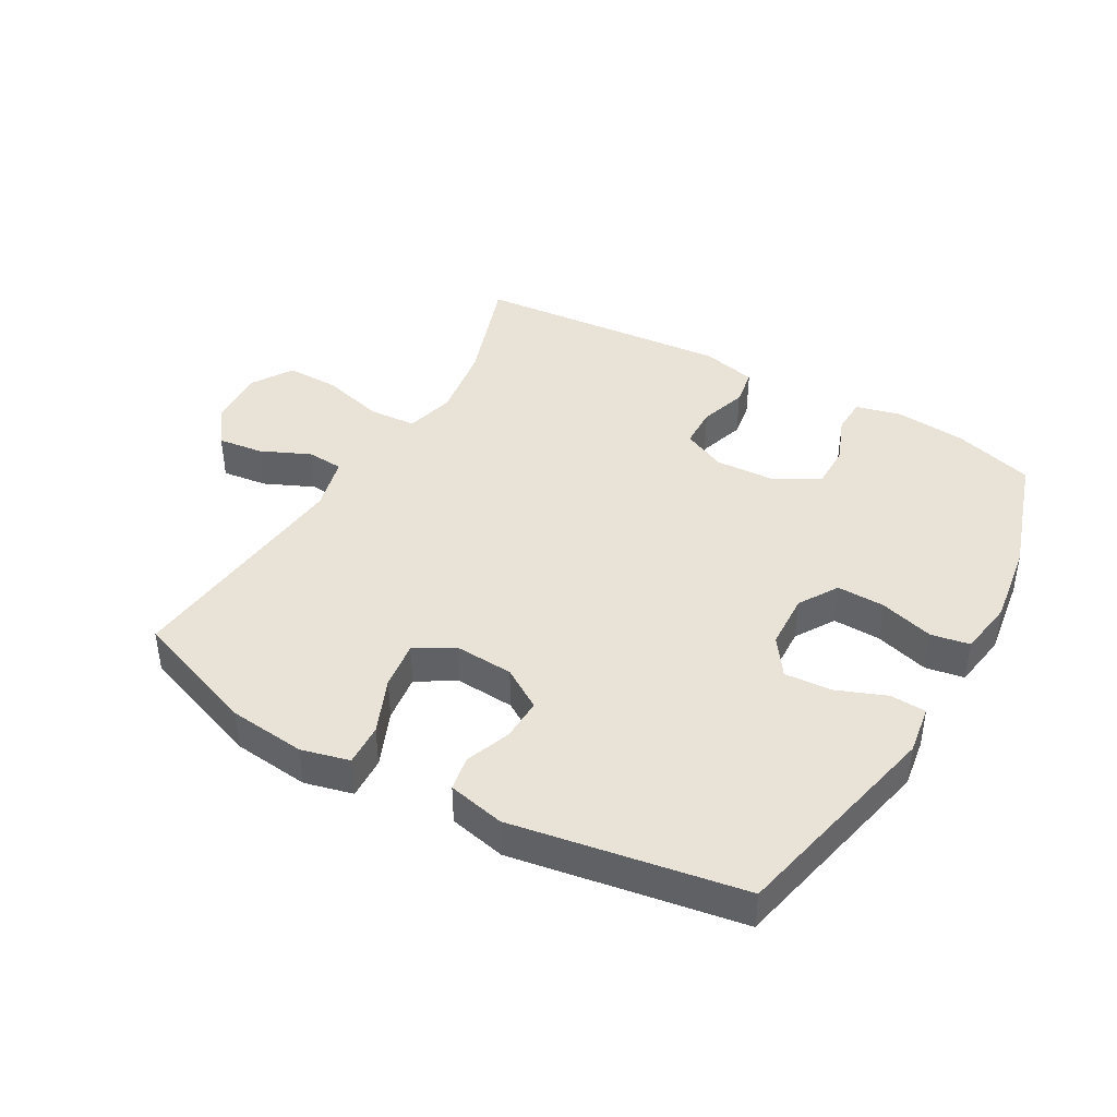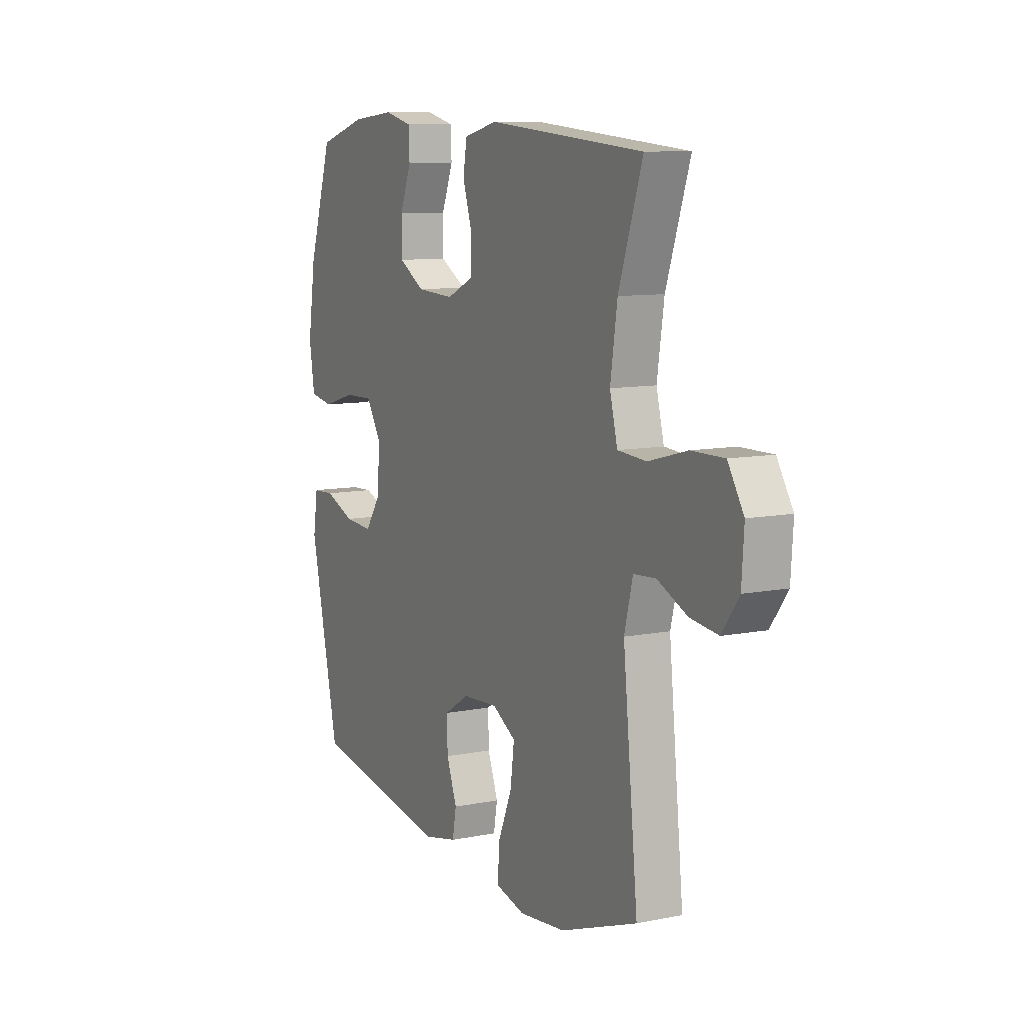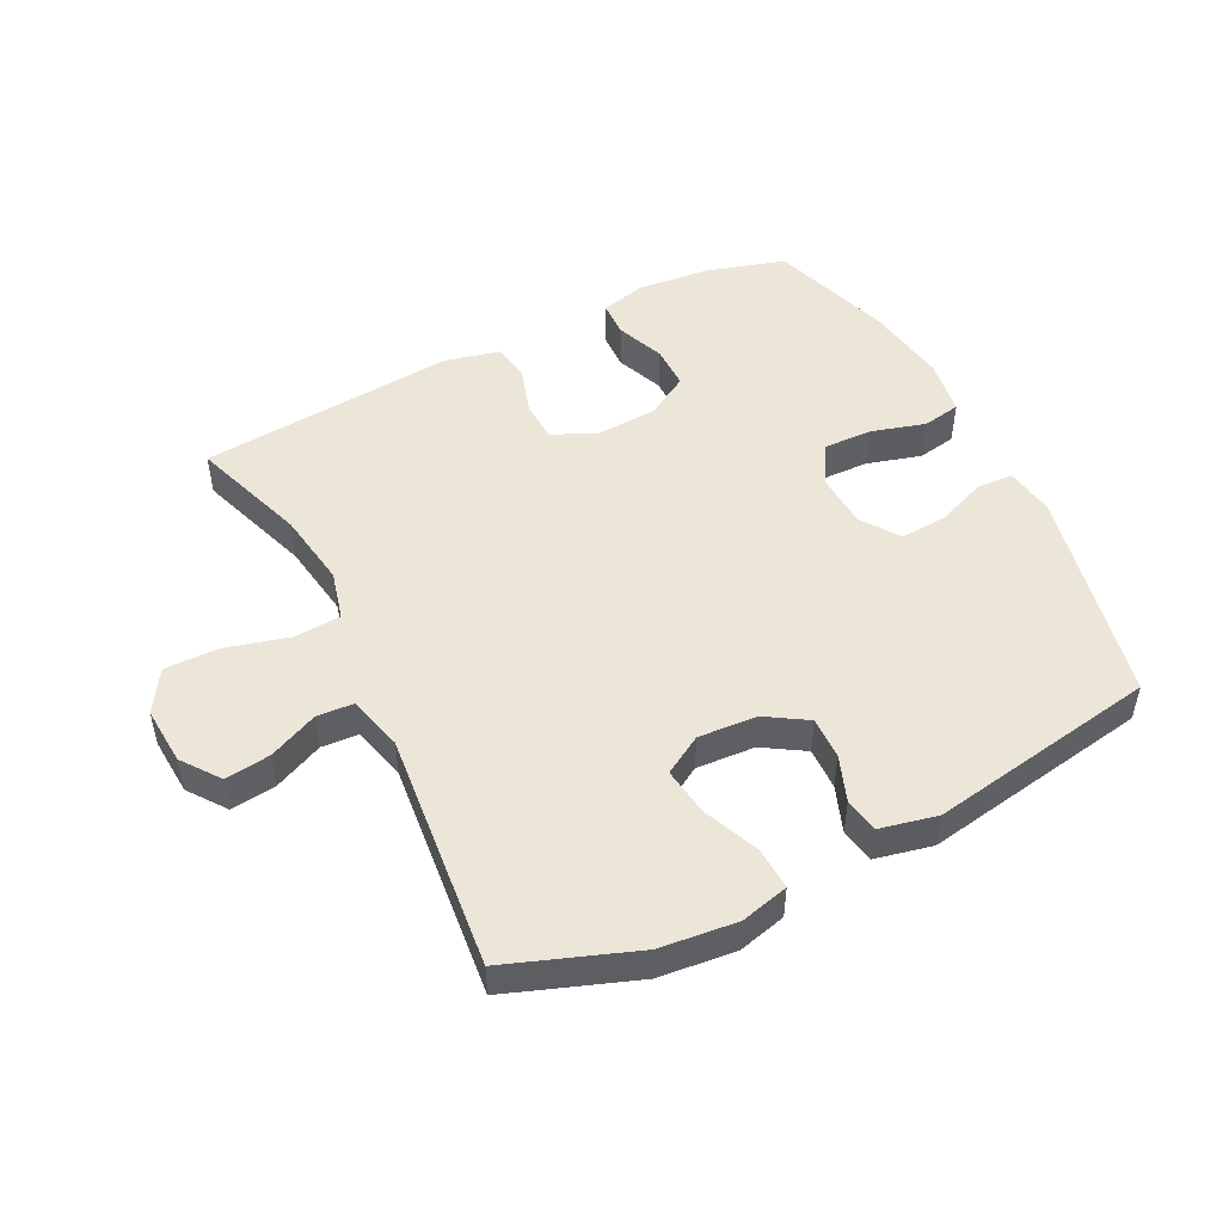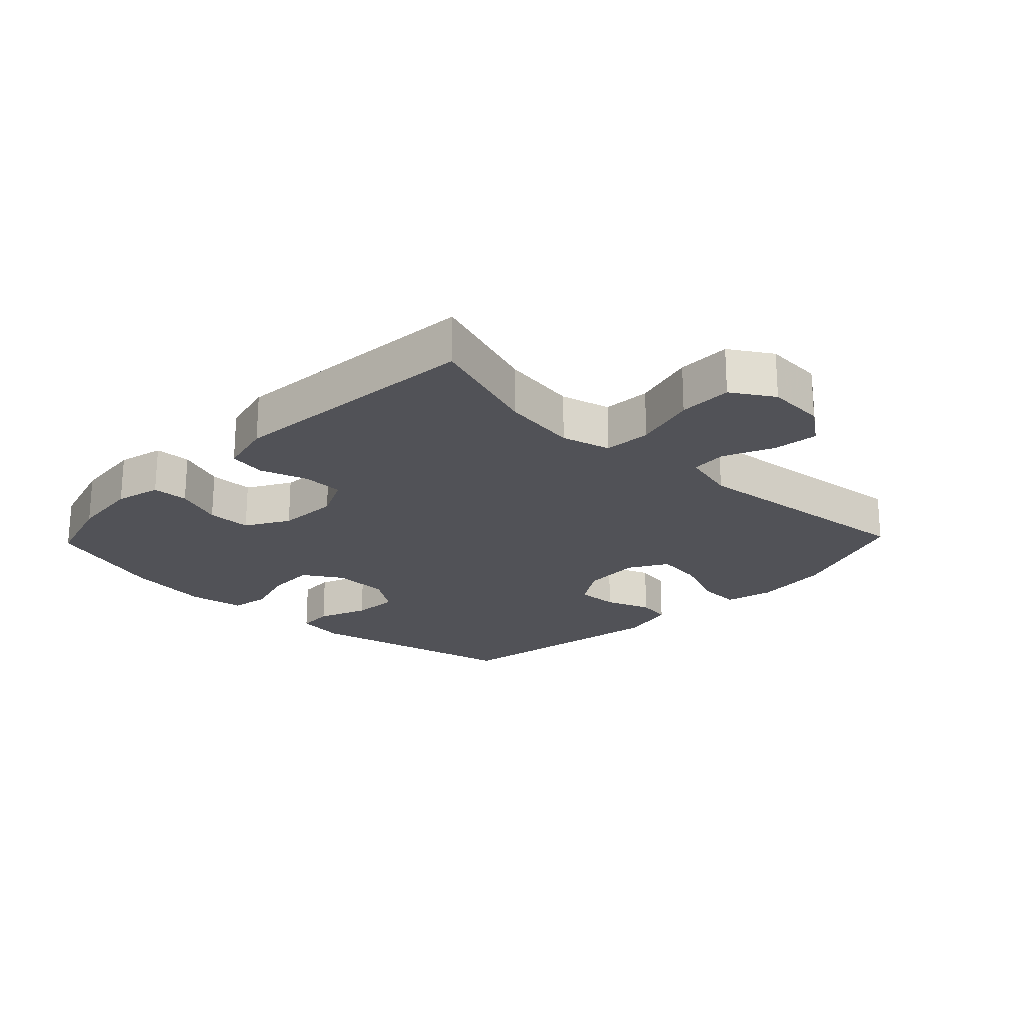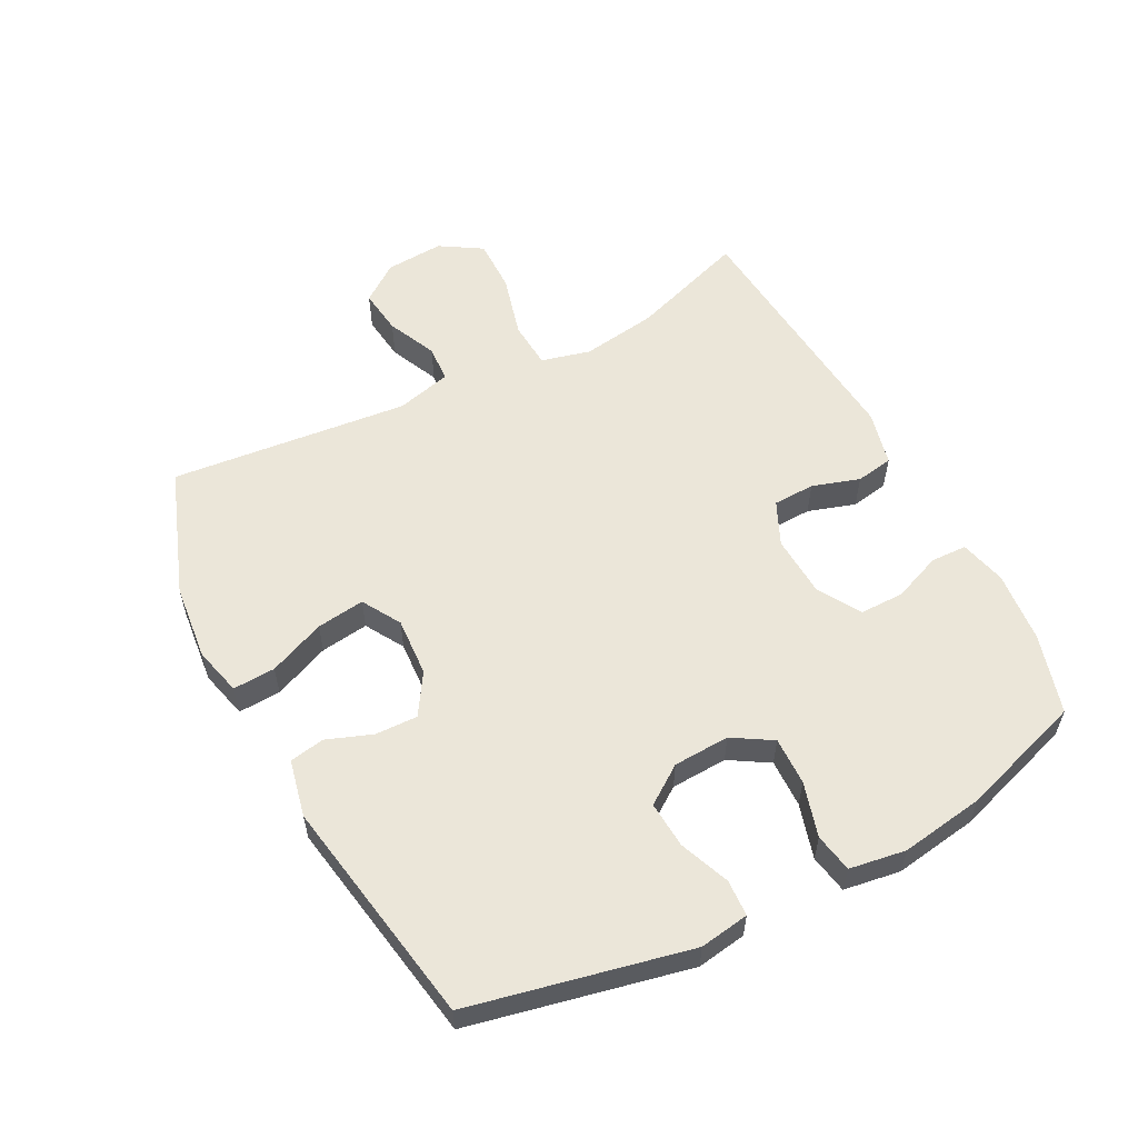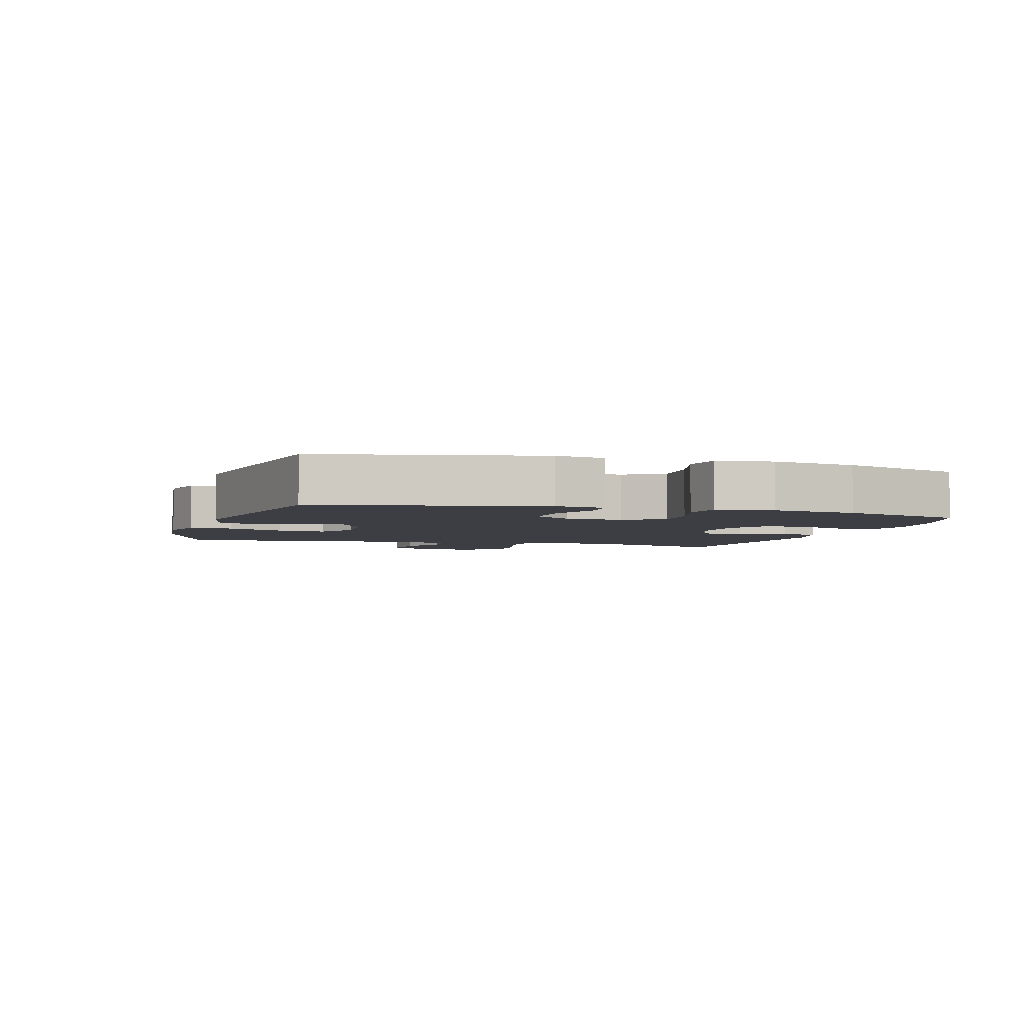
<metadata>
{"format":"obj","ext":"obj","renderer":"f3d","projection":"perspective","resolution":1024,"background":"white","views":[{"elev":41.9,"azim":-150.3,"up":"+Y"},{"elev":9.7,"azim":62.5,"up":"+Z"},{"elev":49.4,"azim":153.2,"up":"+Y"},{"elev":-21.6,"azim":46.3,"up":"+Y"},{"elev":57.0,"azim":-117.6,"up":"+Y"},{"elev":-3.7,"azim":-106.8,"up":"+Y"}]}
</metadata>
<code>
v 0.5 0.07 0.5
v 0.438 0.07 0.317
v 0.42 0.07 0.197
v 0.44 0.07 0.119
v 0.515 0.07 0.114
v 0.615 0.07 0.141
v 0.7 0.07 0.142
v 0.741 0.07 0.076
v 0.735 0.07 -0.016
v 0.691 0.07 -0.076
v 0.619 0.07 -0.067
v 0.541 0.07 -0.032
v 0.483 0.07 -0.036
v 0.461 0.07 -0.123
v 0.5 0.07 -0.5
v 0.299 0.07 -0.574
v 0.178 0.07 -0.587
v 0.102 0.07 -0.568
v 0.105 0.07 -0.501
v 0.142 0.07 -0.412
v 0.152 0.07 -0.336
v 0.091 0.07 -0.3
v -0.002 0.07 -0.306
v -0.067 0.07 -0.347
v -0.065 0.07 -0.414
v -0.038 0.07 -0.486
v -0.048 0.07 -0.541
v -0.138 0.07 -0.561
v -0.5 0.07 -0.5
v -0.576 0.07 -0.155
v -0.564 0.07 -0.077
v -0.507 0.07 -0.074
v -0.428 0.07 -0.105
v -0.354 0.07 -0.11
v -0.312 0.07 -0.05
v -0.308 0.07 0.039
v -0.346 0.07 0.101
v -0.422 0.07 0.099
v -0.508 0.07 0.074
v -0.569 0.07 0.085
v -0.583 0.07 0.174
v -0.563 0.07 0.306
v -0.5 0.07 0.5
v -0.374 0.07 0.537
v -0.261 0.07 0.548
v -0.188 0.07 0.53
v -0.186 0.07 0.473
v -0.216 0.07 0.397
v -0.216 0.07 0.327
v -0.148 0.07 0.287
v -0.051 0.07 0.282
v 0.018 0.07 0.314
v 0.02 0.07 0.38
v -0.004 0.07 0.455
v 0.006 0.07 0.514
v 0.093 0.07 0.535
v 0.5 0 0.5
v 0.438 0 0.317
v 0.42 0 0.197
v 0.44 0 0.119
v 0.515 0 0.114
v 0.615 0 0.141
v 0.7 0 0.142
v 0.741 0 0.076
v 0.735 0 -0.016
v 0.691 0 -0.076
v 0.619 0 -0.067
v 0.541 0 -0.032
v 0.483 0 -0.036
v 0.461 0 -0.123
v 0.5 0 -0.5
v 0.299 0 -0.574
v 0.178 0 -0.587
v 0.102 0 -0.568
v 0.105 0 -0.501
v 0.142 0 -0.412
v 0.152 0 -0.336
v 0.091 0 -0.3
v -0.002 0 -0.306
v -0.067 0 -0.347
v -0.065 0 -0.414
v -0.038 0 -0.486
v -0.048 0 -0.541
v -0.138 0 -0.561
v -0.5 0 -0.5
v -0.576 0 -0.155
v -0.564 0 -0.077
v -0.507 0 -0.074
v -0.428 0 -0.105
v -0.354 0 -0.11
v -0.312 0 -0.05
v -0.308 0 0.039
v -0.346 0 0.101
v -0.422 0 0.099
v -0.508 0 0.074
v -0.569 0 0.085
v -0.583 0 0.174
v -0.563 0 0.306
v -0.5 0 0.5
v -0.374 0 0.537
v -0.261 0 0.548
v -0.188 0 0.53
v -0.186 0 0.473
v -0.216 0 0.397
v -0.216 0 0.327
v -0.148 0 0.287
v -0.051 0 0.282
v 0.018 0 0.314
v 0.02 0 0.38
v -0.004 0 0.455
v 0.006 0 0.514
v 0.093 0 0.535
f 53 54 55 56
f 52 53 56 1
f 51 52 1 2
f 45 46 47 48
f 45 48 49
f 44 45 49
f 43 44 49
f 42 43 49
f 41 42 49 50
f 38 39 40 41
f 37 38 41 50
f 30 31 32 33
f 30 33 34
f 29 30 34
f 28 29 34 35
f 25 26 27 28
f 24 25 28 35
f 17 18 19 20
f 17 20 21
f 14 15 16 17
f 13 14 17 21
f 9 10 11 12
f 9 12 13
f 8 9 13
f 5 6 7 8
f 4 5 8 13
f 51 2 3
f 51 3 4
f 36 37 50 51
f 23 24 35 36
f 22 23 36 51
f 21 22 51
f 4 13 21 51
f 112 111 110 109
f 57 112 109 108
f 58 57 108 107
f 104 103 102 101
f 105 104 101
f 105 101 100
f 105 100 99
f 105 99 98
f 106 105 98 97
f 97 96 95 94
f 106 97 94 93
f 89 88 87 86
f 90 89 86
f 90 86 85
f 91 90 85 84
f 84 83 82 81
f 91 84 81 80
f 76 75 74 73
f 77 76 73
f 73 72 71 70
f 77 73 70 69
f 68 67 66 65
f 69 68 65
f 69 65 64
f 64 63 62 61
f 69 64 61 60
f 59 58 107
f 60 59 107
f 107 106 93 92
f 92 91 80 79
f 107 92 79 78
f 107 78 77
f 107 77 69 60
f 1 57 58 2
f 2 58 59 3
f 3 59 60 4
f 4 60 61 5
f 5 61 62 6
f 6 62 63 7
f 7 63 64 8
f 8 64 65 9
f 9 65 66 10
f 10 66 67 11
f 11 67 68 12
f 12 68 69 13
f 13 69 70 14
f 14 70 71 15
f 15 71 72 16
f 16 72 73 17
f 17 73 74 18
f 18 74 75 19
f 19 75 76 20
f 20 76 77 21
f 21 77 78 22
f 22 78 79 23
f 23 79 80 24
f 24 80 81 25
f 25 81 82 26
f 26 82 83 27
f 27 83 84 28
f 28 84 85 29
f 29 85 86 30
f 30 86 87 31
f 31 87 88 32
f 32 88 89 33
f 33 89 90 34
f 34 90 91 35
f 35 91 92 36
f 36 92 93 37
f 37 93 94 38
f 38 94 95 39
f 39 95 96 40
f 40 96 97 41
f 41 97 98 42
f 42 98 99 43
f 43 99 100 44
f 44 100 101 45
f 45 101 102 46
f 46 102 103 47
f 47 103 104 48
f 48 104 105 49
f 49 105 106 50
f 50 106 107 51
f 51 107 108 52
f 52 108 109 53
f 53 109 110 54
f 54 110 111 55
f 55 111 112 56
f 56 112 57 1

</code>
